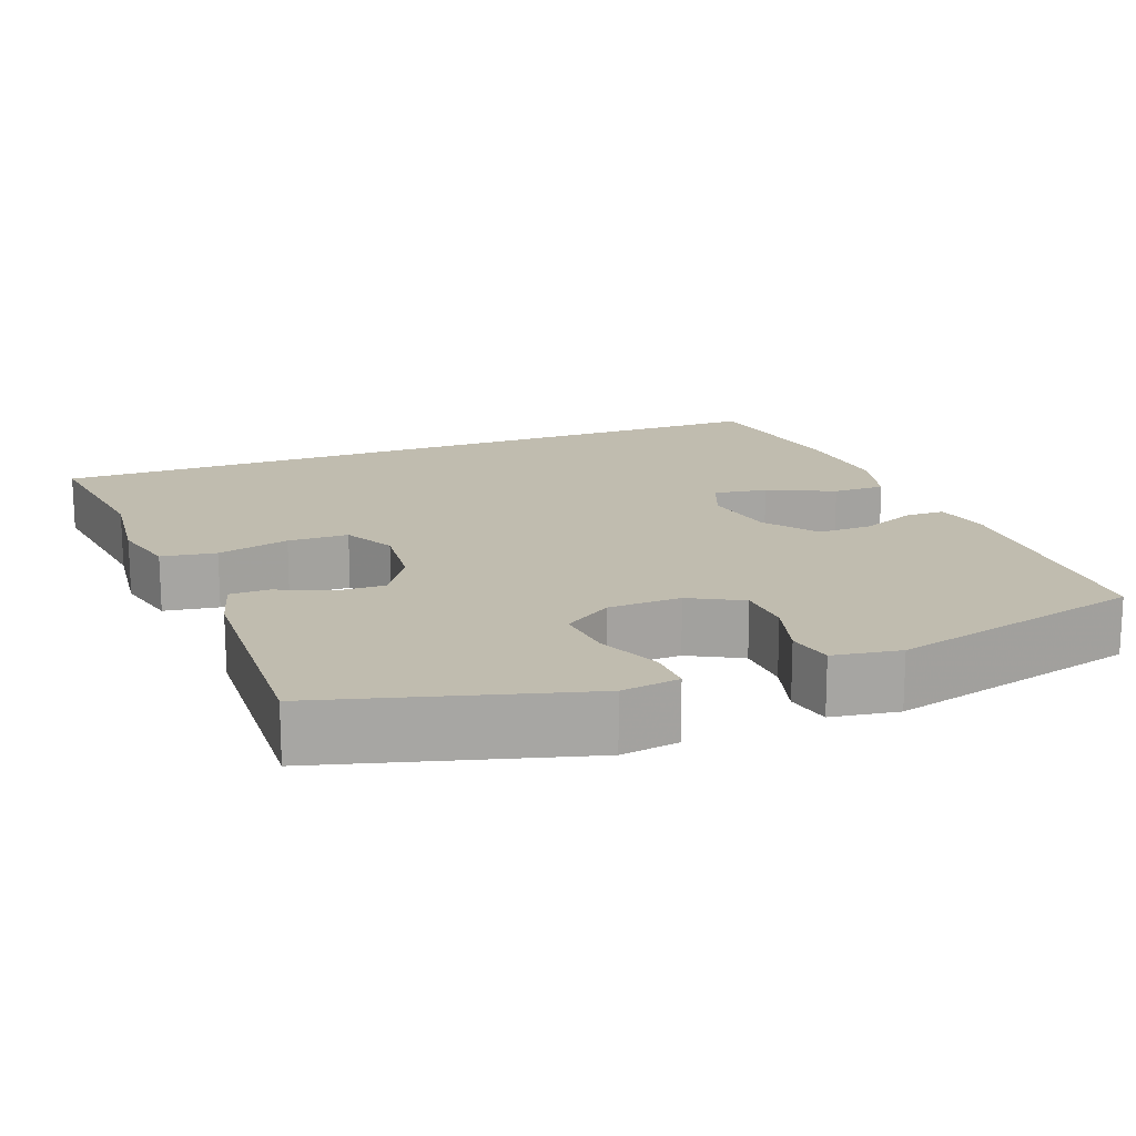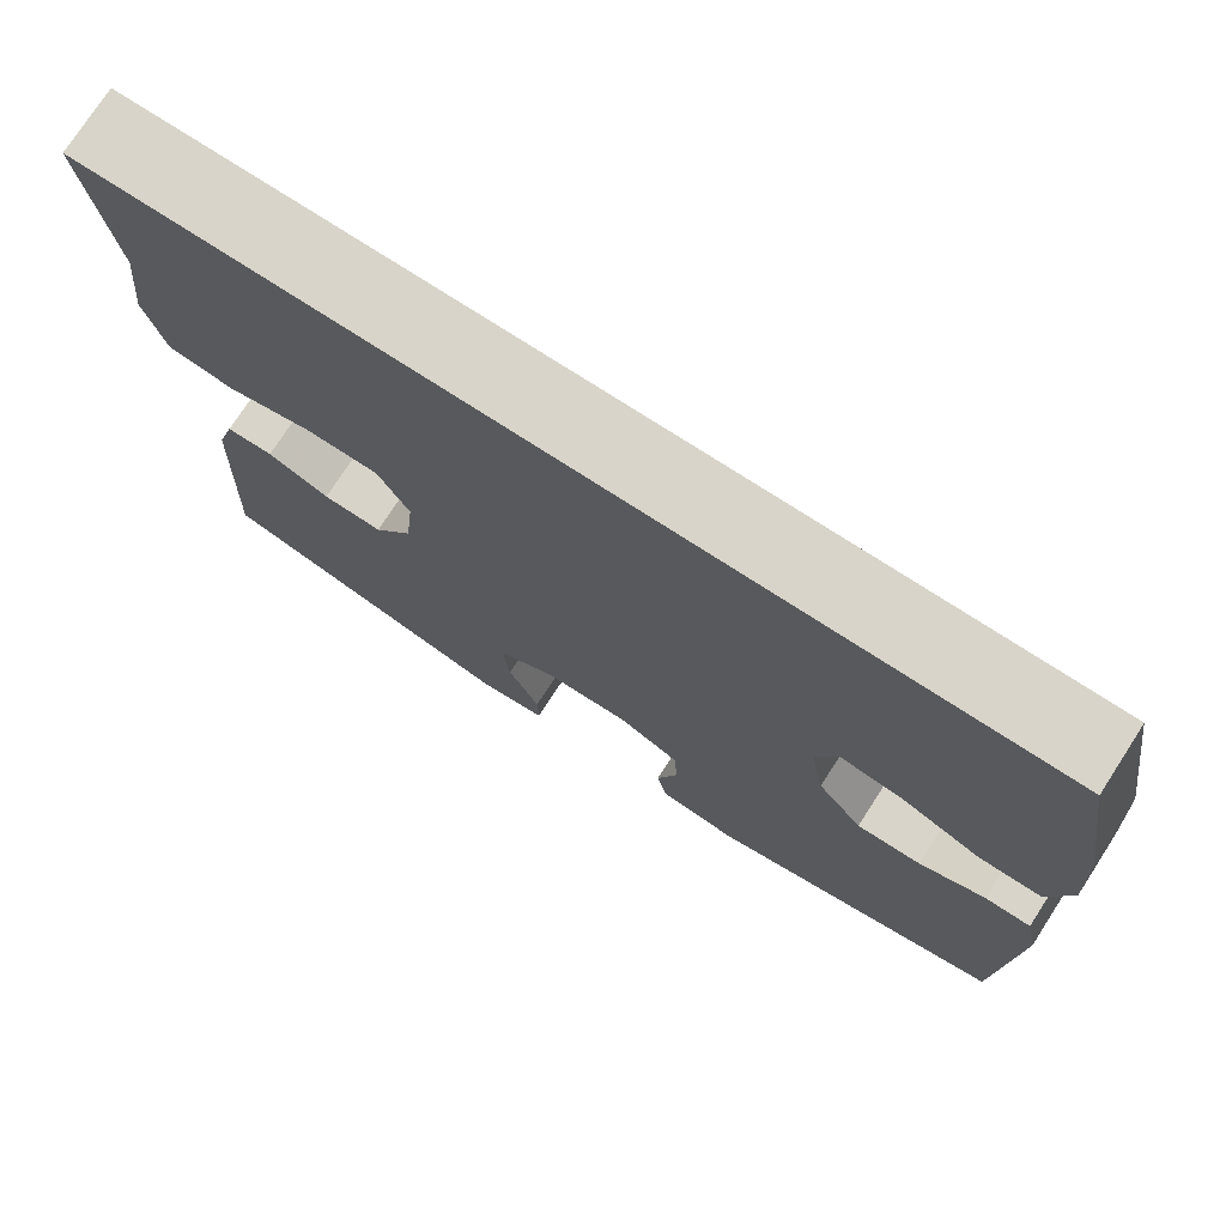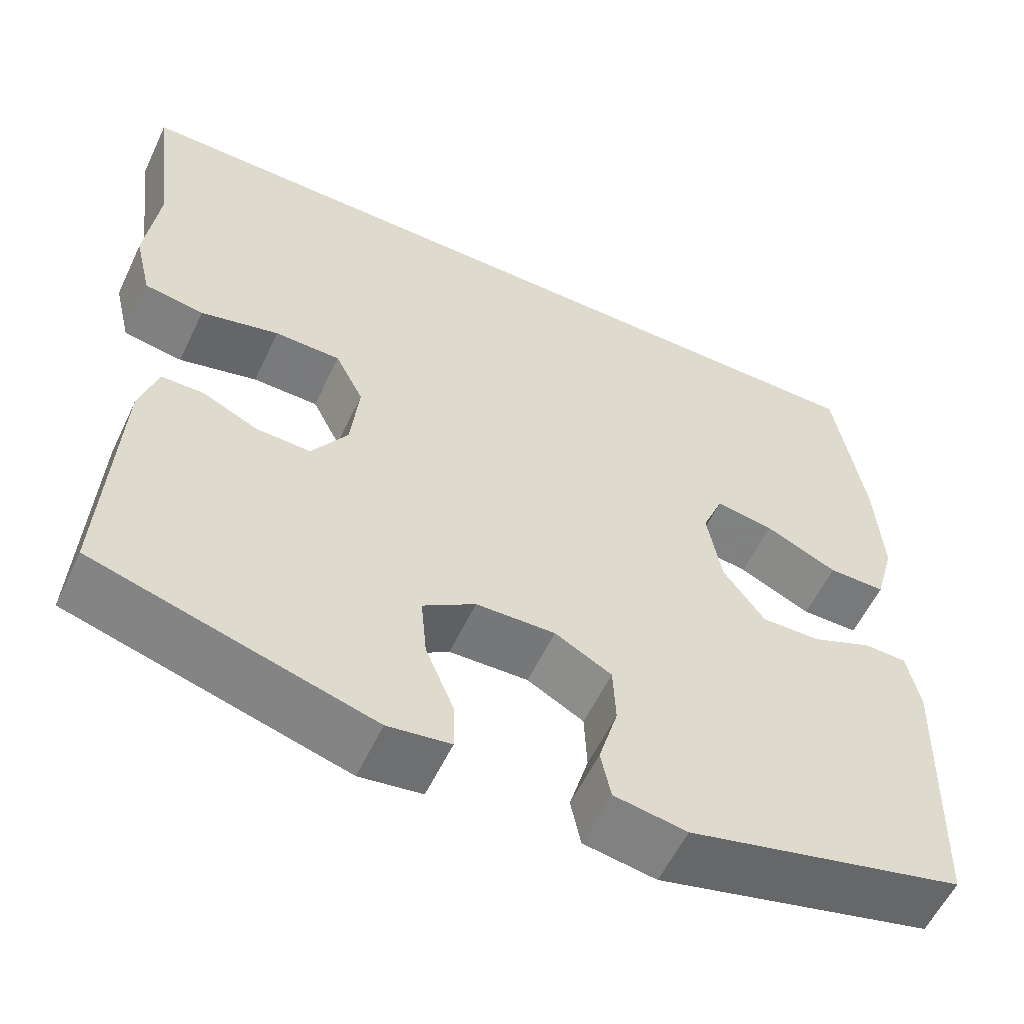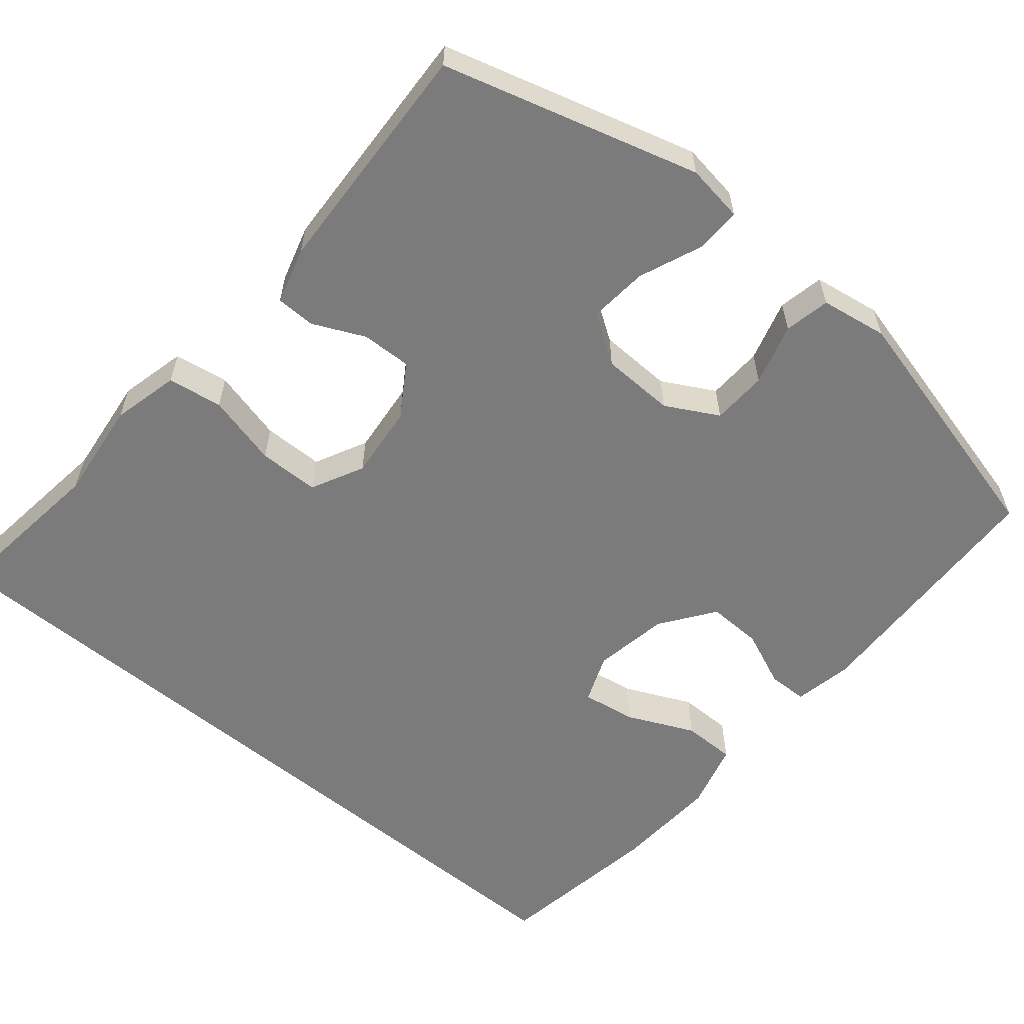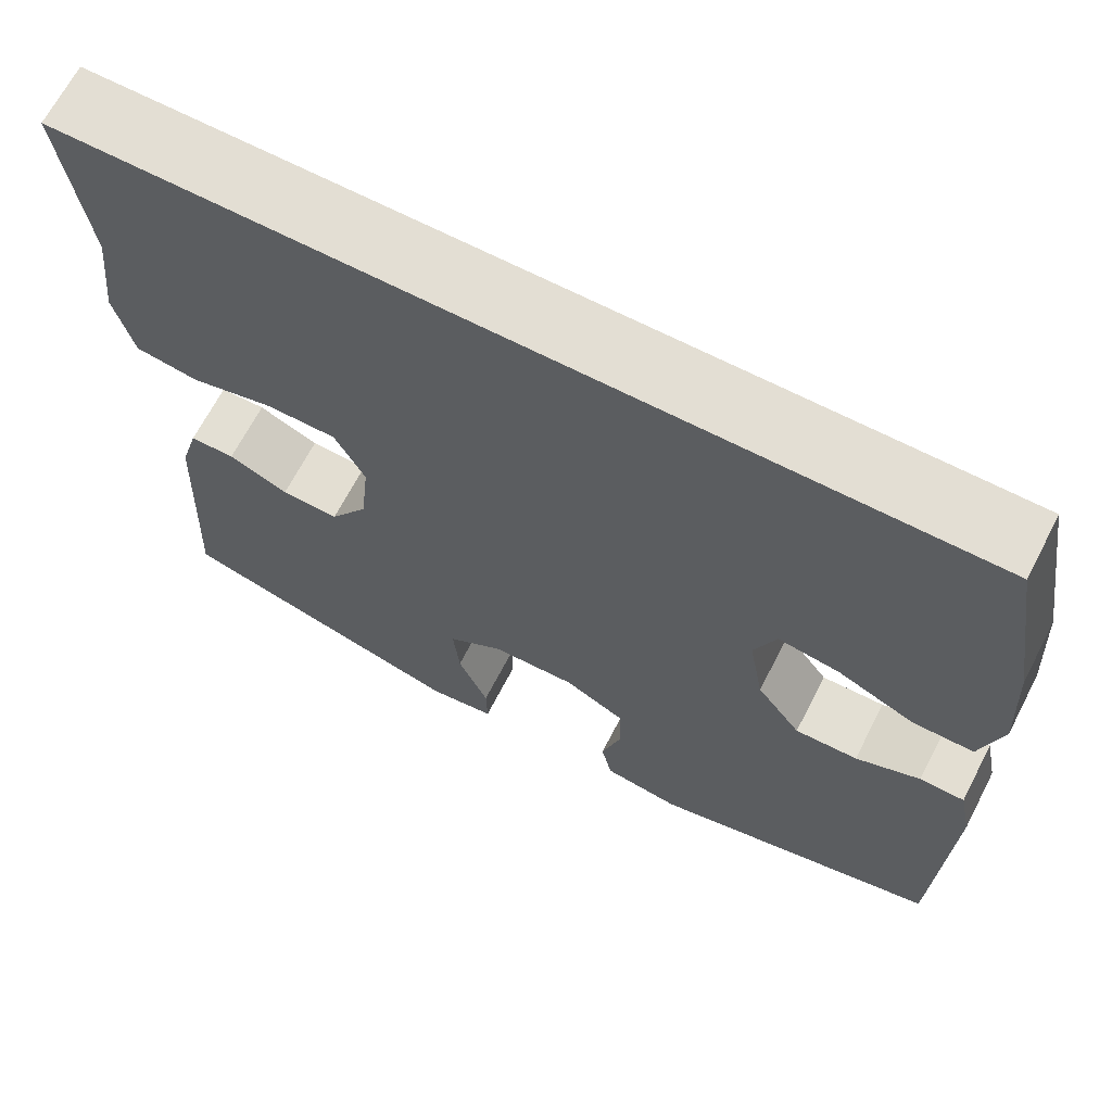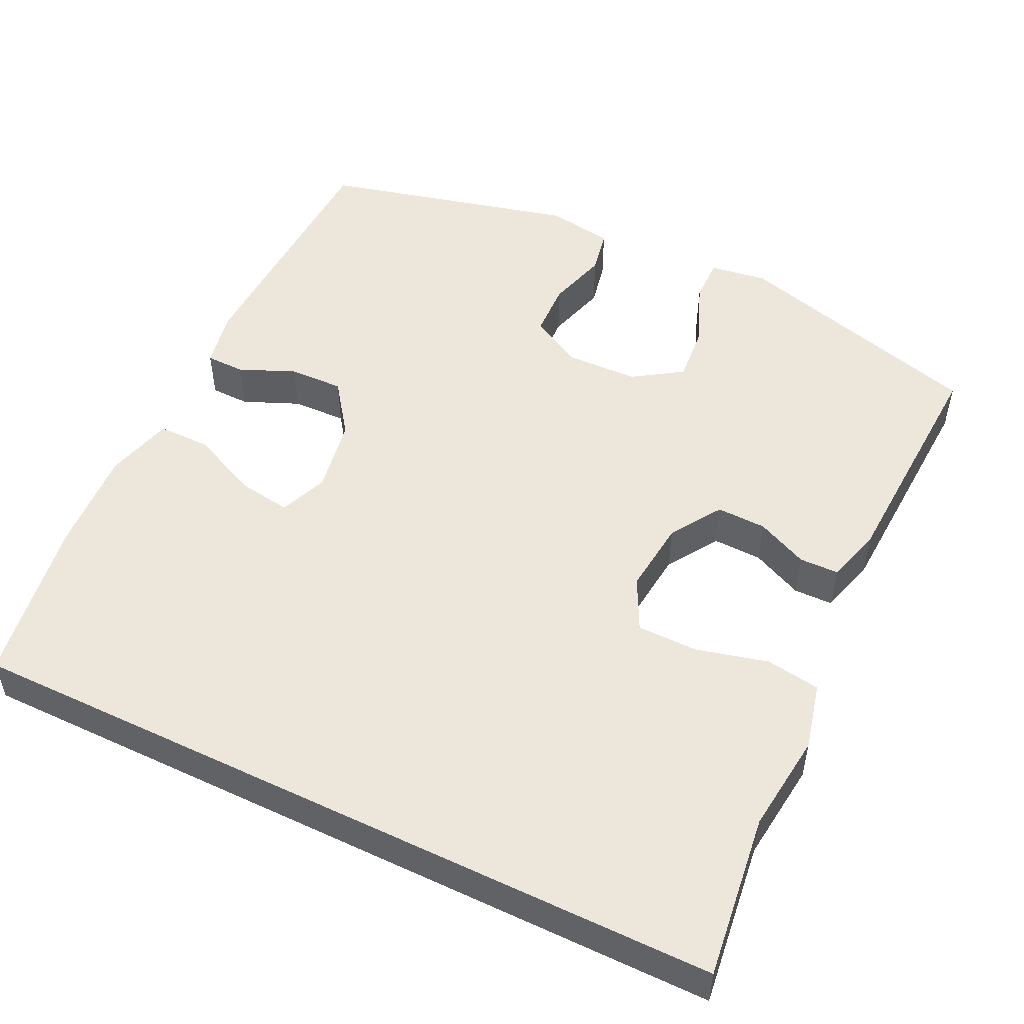
<metadata>
{"format":"obj","ext":"obj","renderer":"f3d","projection":"perspective","resolution":1024,"background":"white","views":[{"elev":16.3,"azim":158.9,"up":"+Y"},{"elev":75.5,"azim":-147.1,"up":"+Z"},{"elev":-57.7,"azim":154.7,"up":"+Z"},{"elev":-58.5,"azim":140.2,"up":"+Y"},{"elev":67.2,"azim":-152.6,"up":"+Z"},{"elev":51.1,"azim":25.8,"up":"+Y"}]}
</metadata>
<code>
v -0.5 0.07 -0.5
v -0.512 0.07 -0.166
v -0.497 0.07 -0.09
v -0.446 0.07 -0.089
v -0.373 0.07 -0.12
v -0.302 0.07 -0.122
v -0.252 0.07 -0.053
v -0.235 0.07 0.045
v -0.26 0.07 0.108
v -0.33 0.07 0.097
v -0.417 0.07 0.057
v -0.486 0.07 0.057
v -0.51 0.07 0.145
v -0.502 0.07 0.282
v -0.467 0.07 0.5
v 0.539 0.07 0.5
v 0.512 0.07 0.286
v 0.527 0.07 0.156
v 0.506 0.07 0.069
v 0.435 0.07 0.058
v 0.341 0.07 0.082
v 0.262 0.07 0.081
v 0.228 0.07 0.013
v 0.238 0.07 -0.083
v 0.281 0.07 -0.15
v 0.346 0.07 -0.148
v 0.413 0.07 -0.117
v 0.464 0.07 -0.118
v 0.485 0.07 -0.191
v 0.5 0.07 -0.5
v 0.169 0.07 -0.594
v 0.094 0.07 -0.583
v 0.095 0.07 -0.525
v 0.129 0.07 -0.442
v 0.136 0.07 -0.366
v 0.073 0.07 -0.324
v -0.022 0.07 -0.321
v -0.09 0.07 -0.358
v -0.093 0.07 -0.43
v -0.07 0.07 -0.51
v -0.082 0.07 -0.569
v -0.169 0.07 -0.583
v -0.5 0 -0.5
v -0.512 0 -0.166
v -0.497 0 -0.09
v -0.446 0 -0.089
v -0.373 0 -0.12
v -0.302 0 -0.122
v -0.252 0 -0.053
v -0.235 0 0.045
v -0.26 0 0.108
v -0.33 0 0.097
v -0.417 0 0.057
v -0.486 0 0.057
v -0.51 0 0.145
v -0.502 0 0.282
v -0.467 0 0.5
v 0.539 0 0.5
v 0.512 0 0.286
v 0.527 0 0.156
v 0.506 0 0.069
v 0.435 0 0.058
v 0.341 0 0.082
v 0.262 0 0.081
v 0.228 0 0.013
v 0.238 0 -0.083
v 0.281 0 -0.15
v 0.346 0 -0.148
v 0.413 0 -0.117
v 0.464 0 -0.118
v 0.485 0 -0.191
v 0.5 0 -0.5
v 0.169 0 -0.594
v 0.094 0 -0.583
v 0.095 0 -0.525
v 0.129 0 -0.442
v 0.136 0 -0.366
v 0.073 0 -0.324
v -0.022 0 -0.321
v -0.09 0 -0.358
v -0.093 0 -0.43
v -0.07 0 -0.51
v -0.082 0 -0.569
v -0.169 0 -0.583
f 3 4 5
f 2 3 5
f 1 2 5
f 42 1 5
f 41 42 5
f 40 41 5
f 39 40 5
f 38 39 5 6
f 37 38 6 7
f 36 37 7 8
f 35 36 8 9
f 32 33 34
f 31 32 34
f 30 31 34
f 29 30 34
f 28 29 34
f 27 28 34
f 26 27 34
f 25 26 34 35
f 24 25 35 9
f 19 20 21
f 18 19 21
f 17 18 21
f 17 21 22
f 16 17 22
f 14 15 16
f 13 14 16
f 12 13 16
f 11 12 16
f 10 11 16
f 9 10 16
f 9 16 22
f 23 24 9
f 9 22 23
f 47 46 45
f 47 45 44
f 47 44 43
f 47 43 84
f 47 84 83
f 47 83 82
f 47 82 81
f 48 47 81 80
f 49 48 80 79
f 50 49 79 78
f 51 50 78 77
f 76 75 74
f 76 74 73
f 76 73 72
f 76 72 71
f 76 71 70
f 76 70 69
f 76 69 68
f 77 76 68 67
f 51 77 67 66
f 63 62 61
f 63 61 60
f 63 60 59
f 64 63 59
f 64 59 58
f 58 57 56
f 58 56 55
f 58 55 54
f 58 54 53
f 58 53 52
f 58 52 51
f 64 58 51
f 51 66 65
f 65 64 51
f 1 43 44 2
f 2 44 45 3
f 3 45 46 4
f 4 46 47 5
f 5 47 48 6
f 6 48 49 7
f 7 49 50 8
f 8 50 51 9
f 9 51 52 10
f 10 52 53 11
f 11 53 54 12
f 12 54 55 13
f 13 55 56 14
f 14 56 57 15
f 15 57 58 16
f 16 58 59 17
f 17 59 60 18
f 18 60 61 19
f 19 61 62 20
f 20 62 63 21
f 21 63 64 22
f 22 64 65 23
f 23 65 66 24
f 24 66 67 25
f 25 67 68 26
f 26 68 69 27
f 27 69 70 28
f 28 70 71 29
f 29 71 72 30
f 30 72 73 31
f 31 73 74 32
f 32 74 75 33
f 33 75 76 34
f 34 76 77 35
f 35 77 78 36
f 36 78 79 37
f 37 79 80 38
f 38 80 81 39
f 39 81 82 40
f 40 82 83 41
f 41 83 84 42
f 42 84 43 1

</code>
